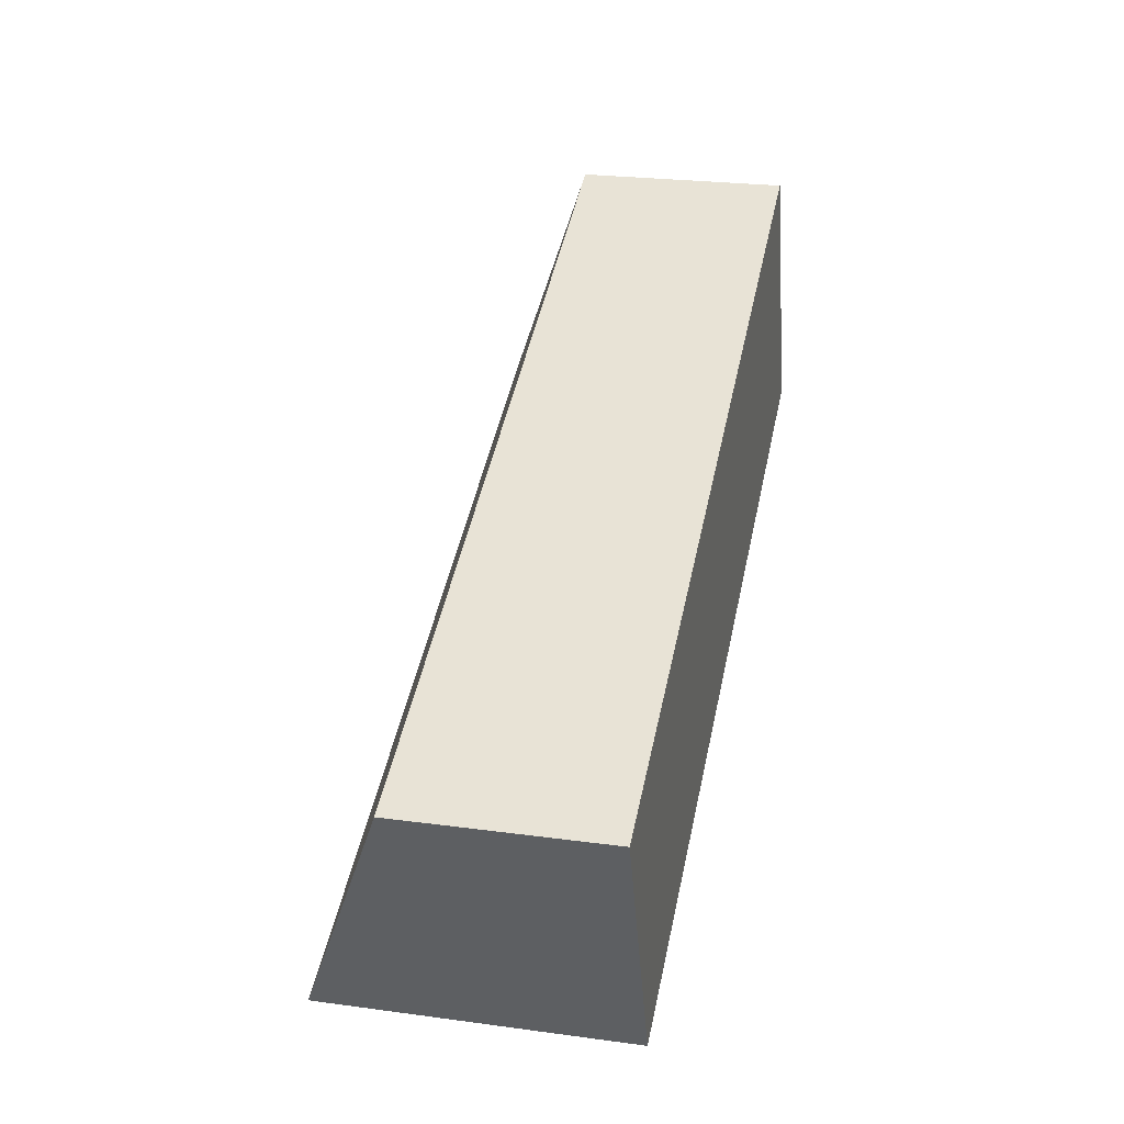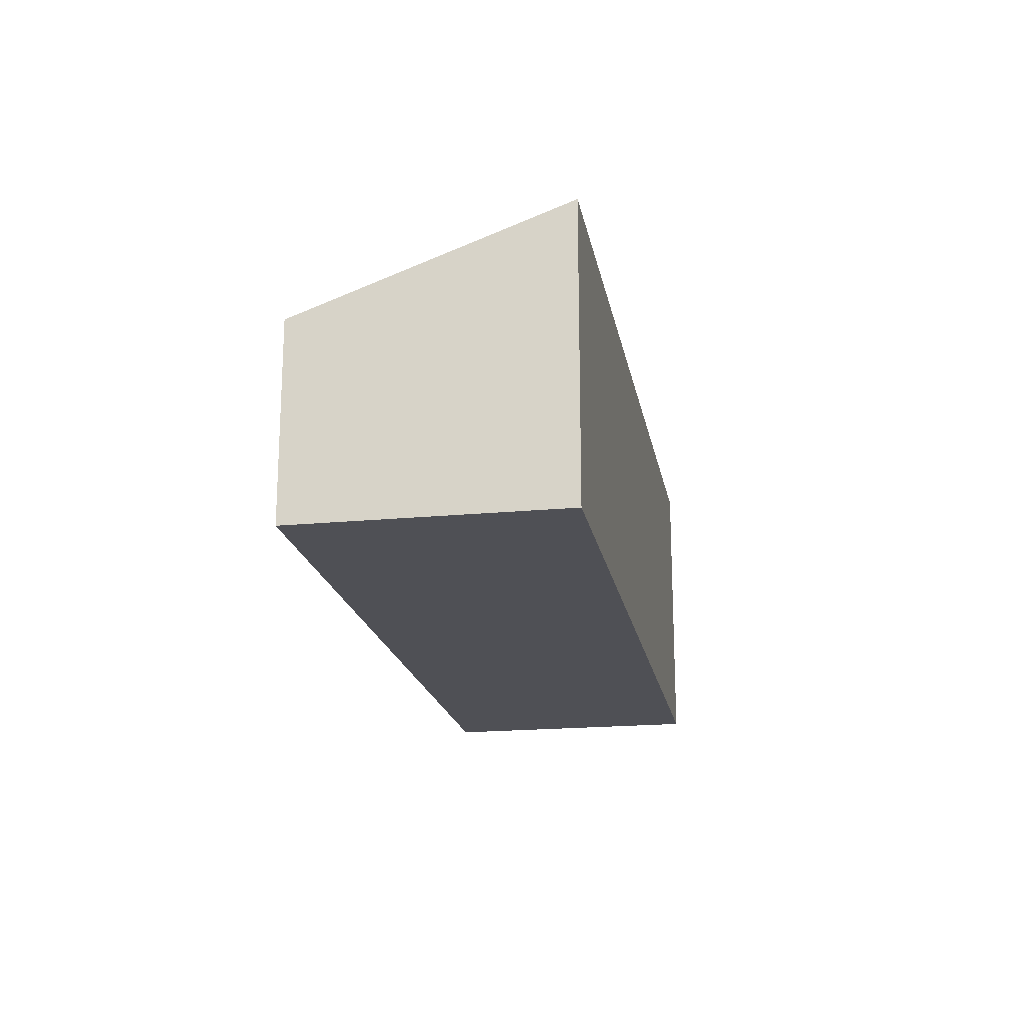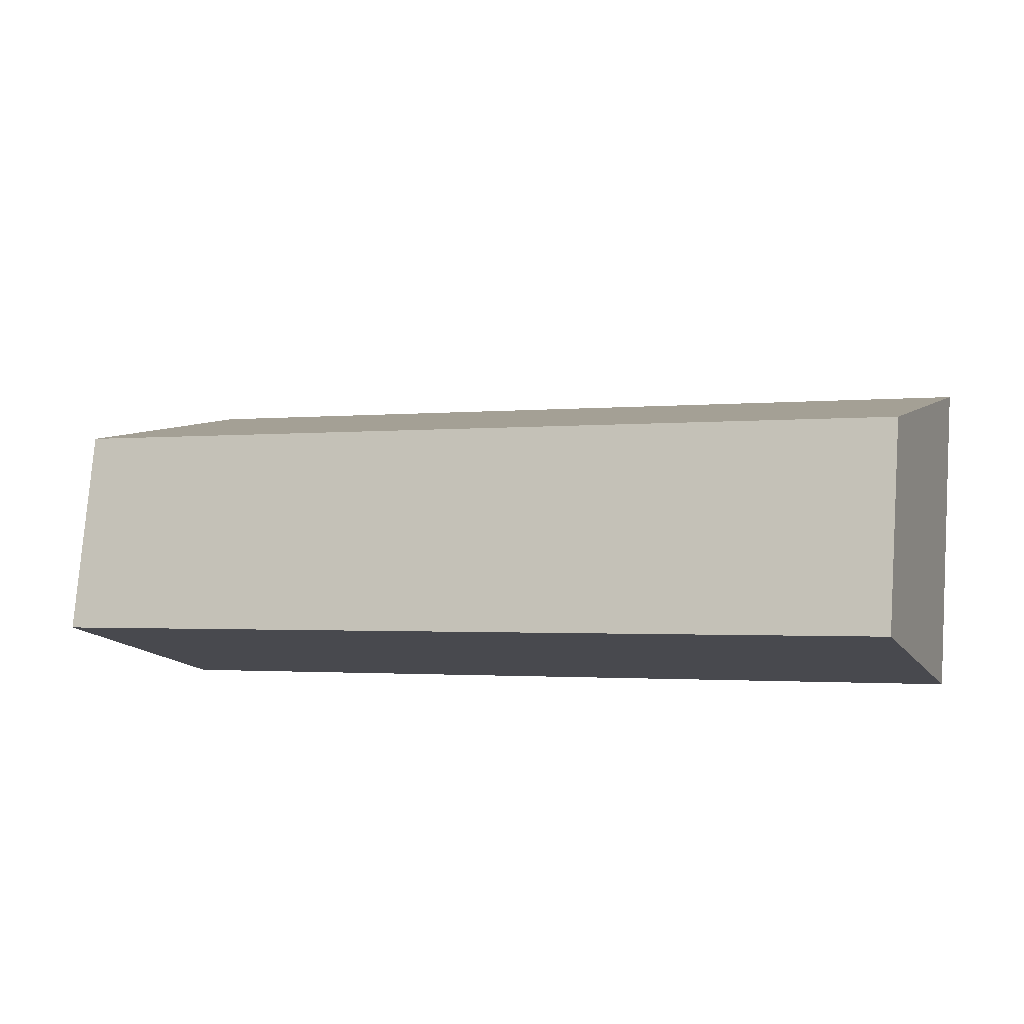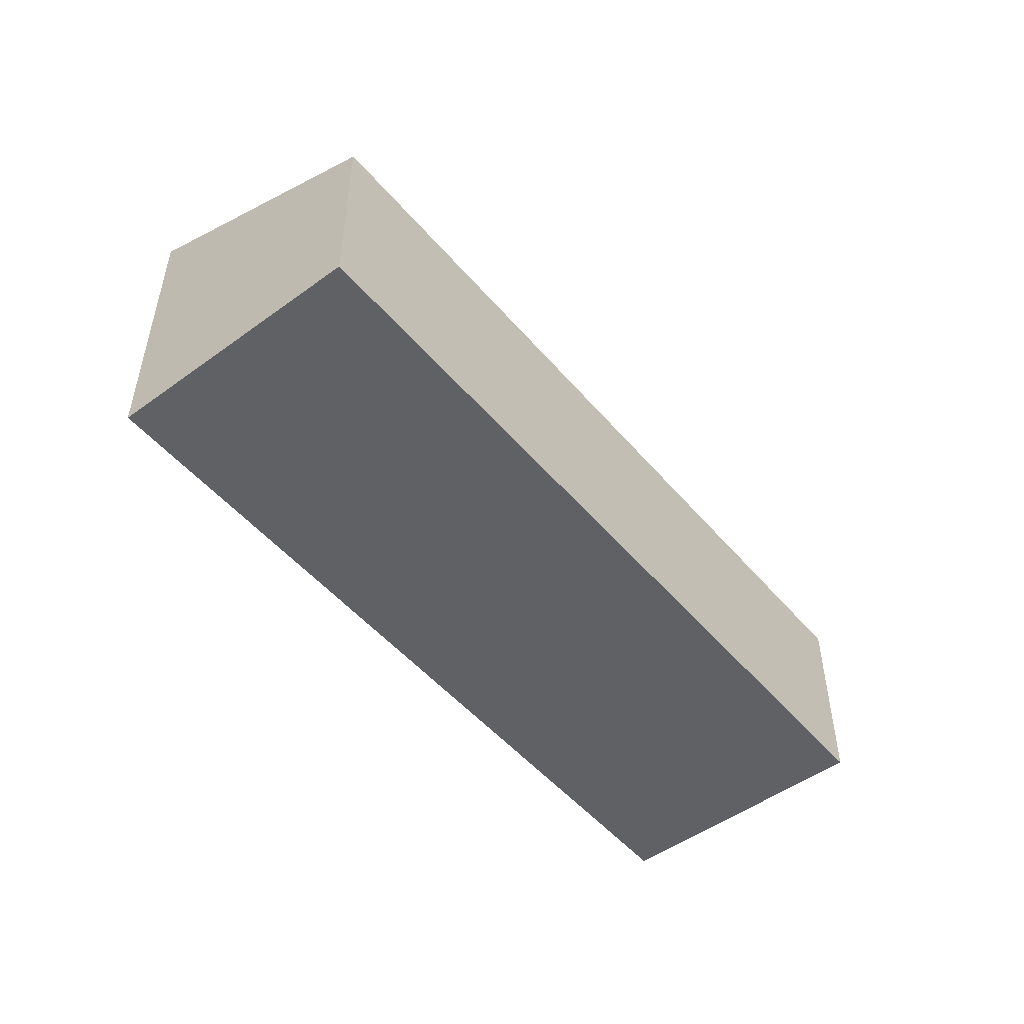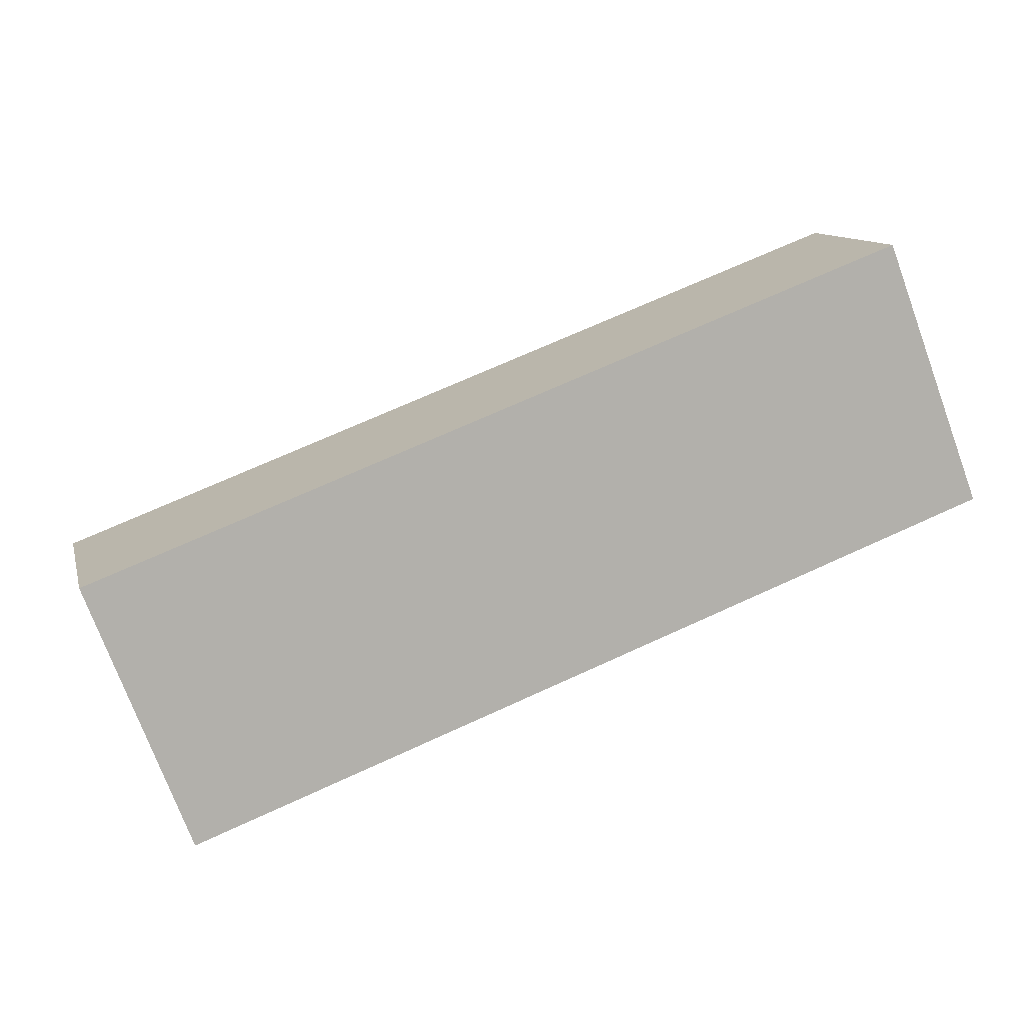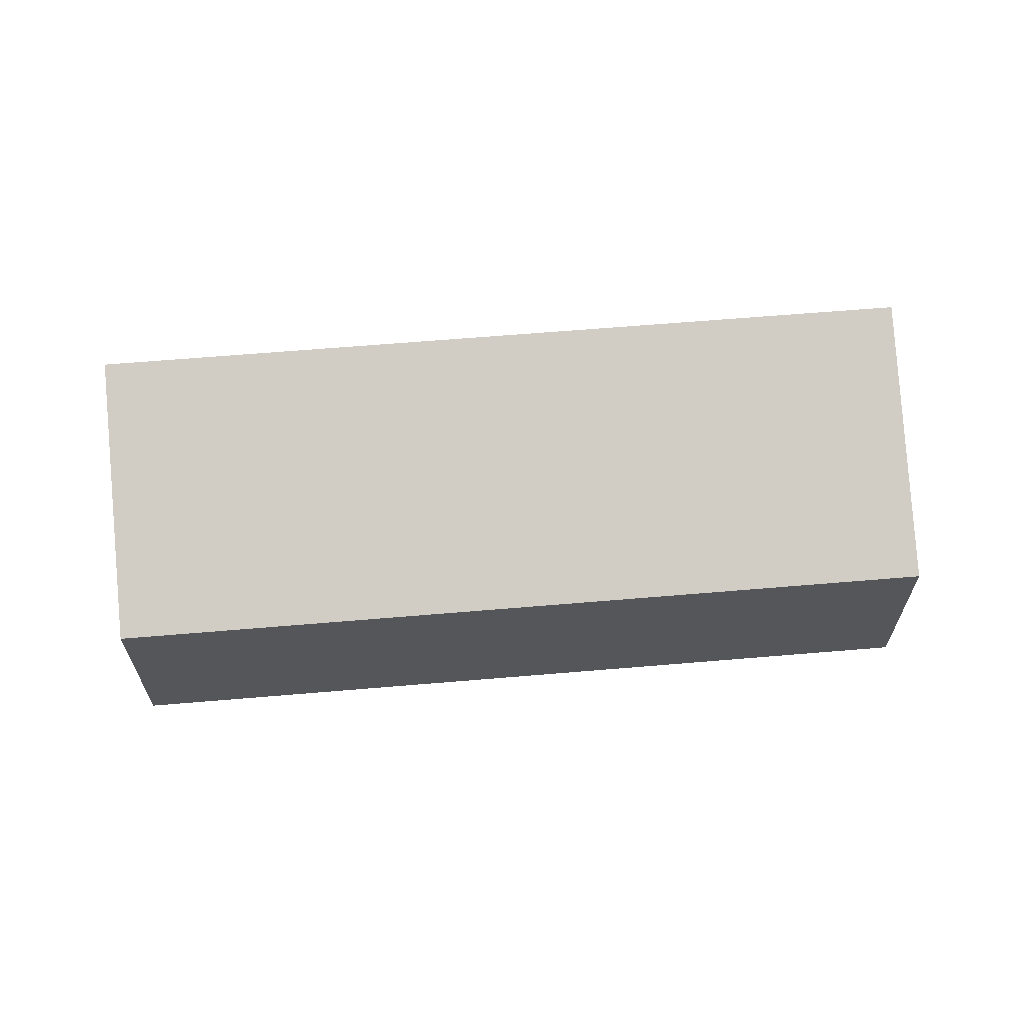
<metadata>
{"format":"obj","ext":"obj","renderer":"f3d","projection":"perspective","resolution":1024,"background":"white","views":[{"elev":24.9,"azim":-77.6,"up":"+Z"},{"elev":-19.3,"azim":79.4,"up":"+Y"},{"elev":77.4,"azim":4.2,"up":"+Z"},{"elev":-50.2,"azim":-72.1,"up":"+Y"},{"elev":11.2,"azim":-13.5,"up":"+Z"},{"elev":64.0,"azim":-25.7,"up":"+Y"}]}
</metadata>
<code>
v  0.907 2.785 -2.383
v  7.33 1.87 2.789
v  8.237 2.785 0.406
v  0 1.87 1.145e-16
v  8.237 -2.486e-17 0.406
v  0.907 1.459e-16 -2.383
v  0 0 0
v  7.33 -1.708e-16 2.789
g defaultobject
f 1 2 3
f 2 1 4
f 5 1 3
f 1 5 6
f 6 4 1
f 4 6 7
f 7 2 4
f 2 7 8
f 2 5 3
f 5 2 8
f 8 6 5
f 6 8 7

</code>
